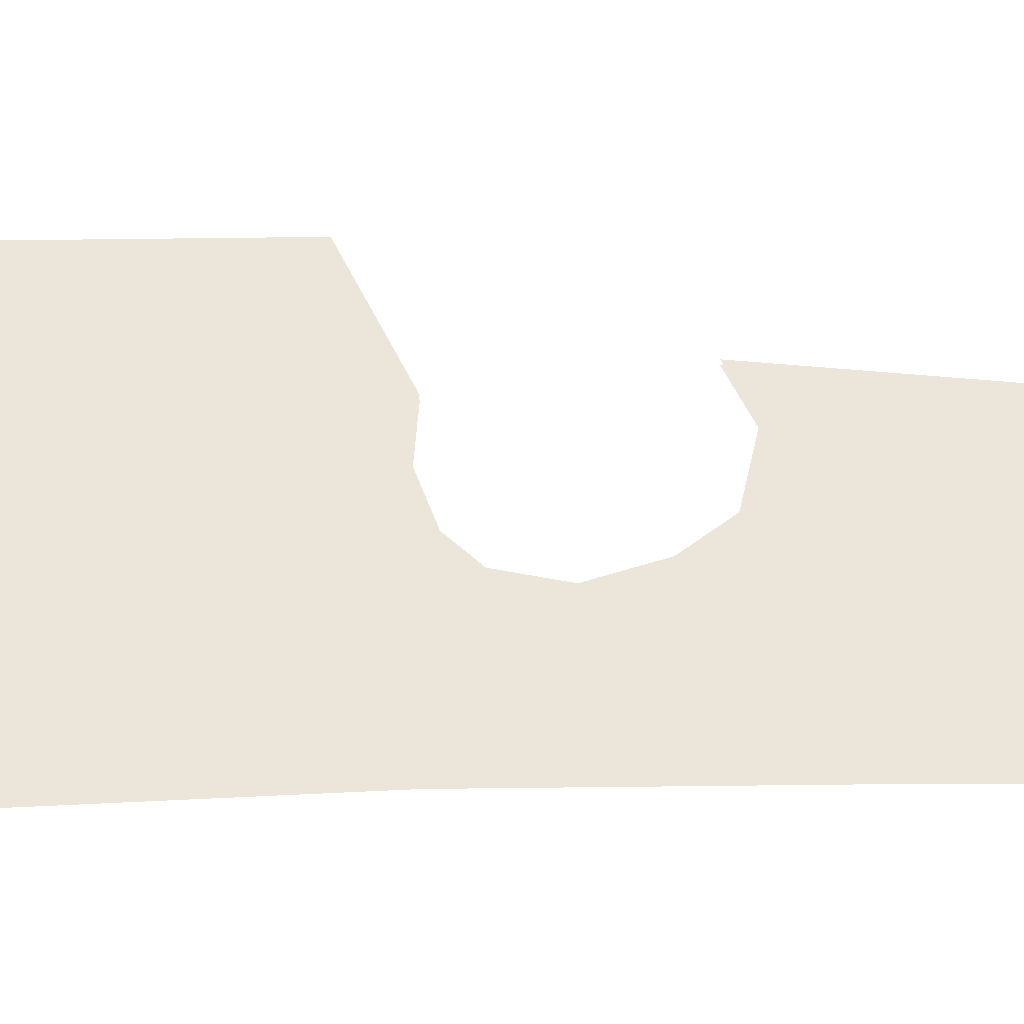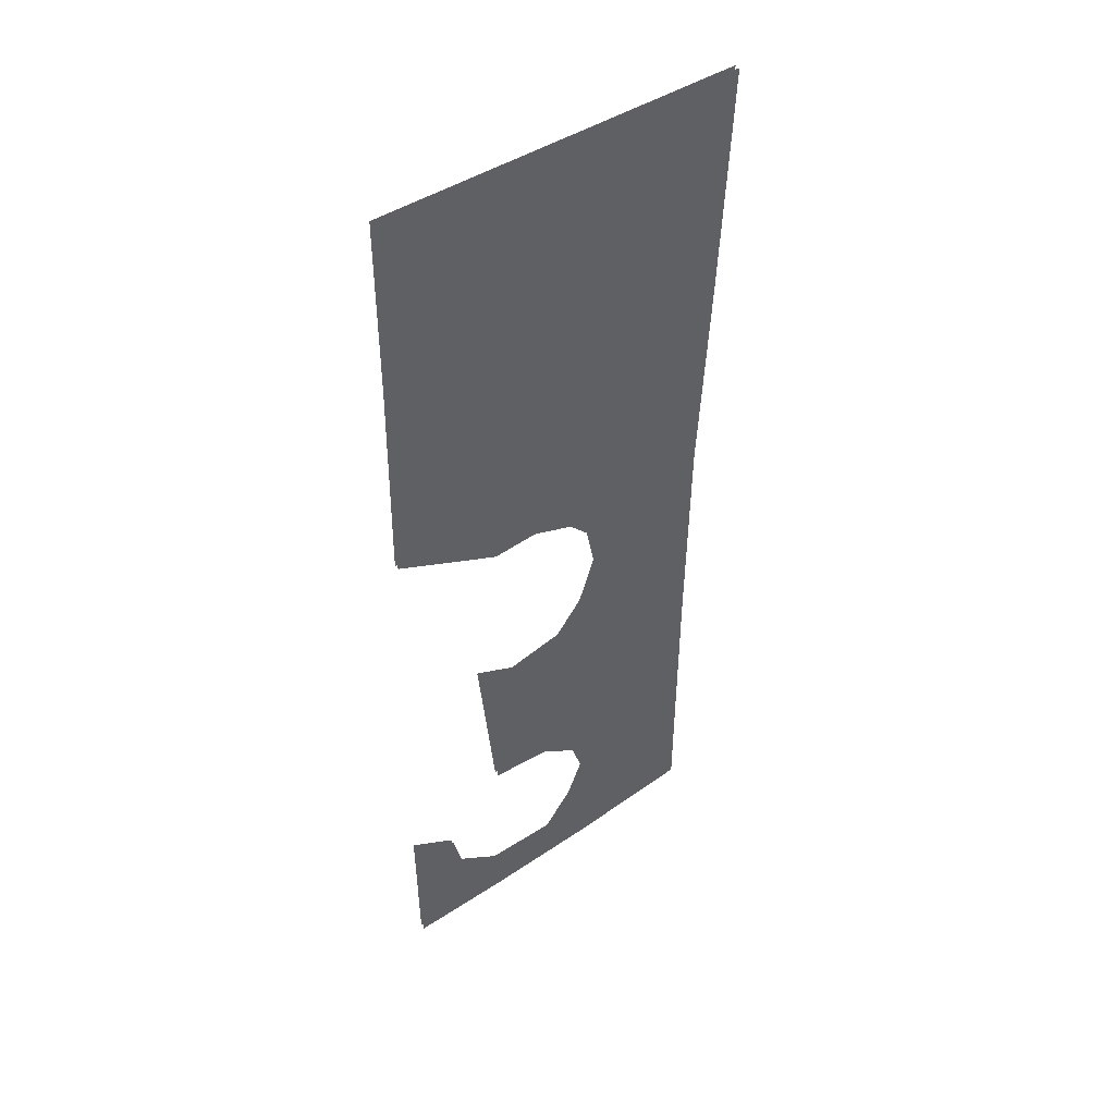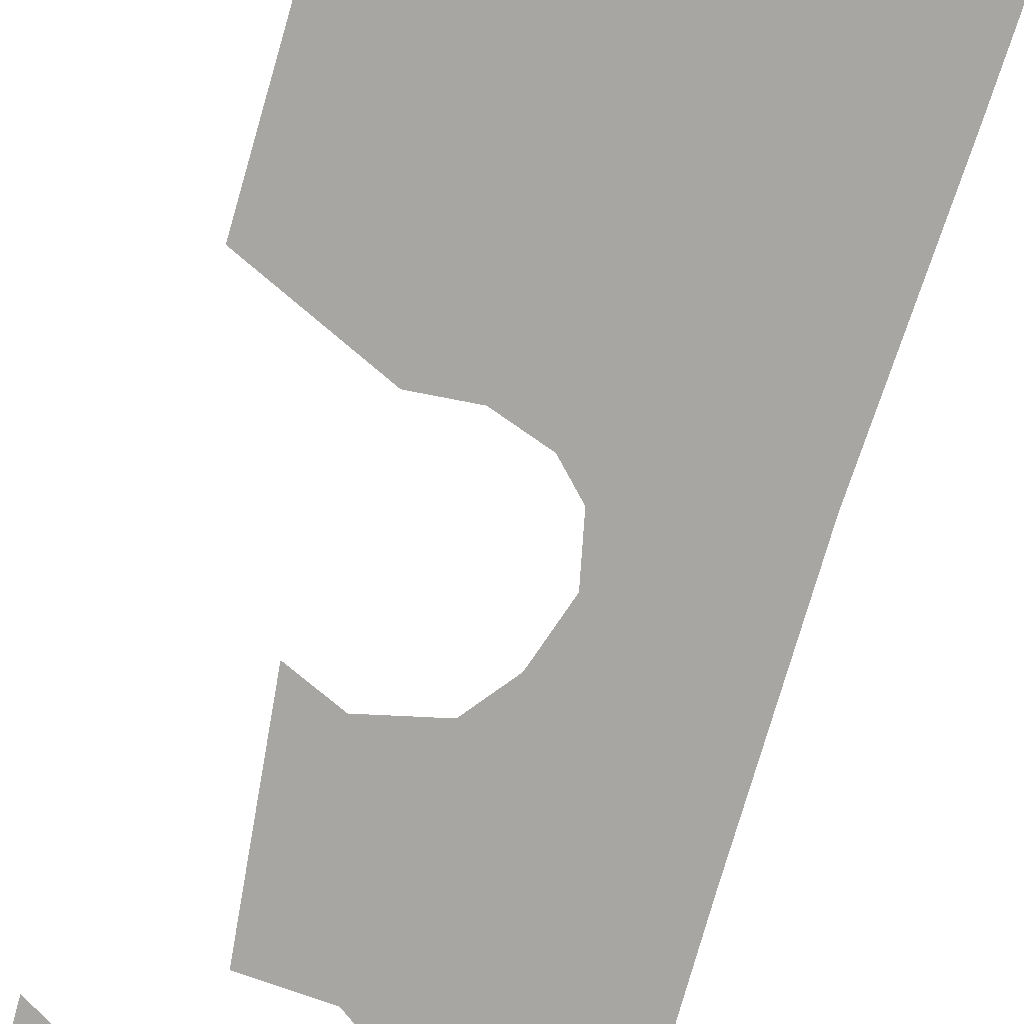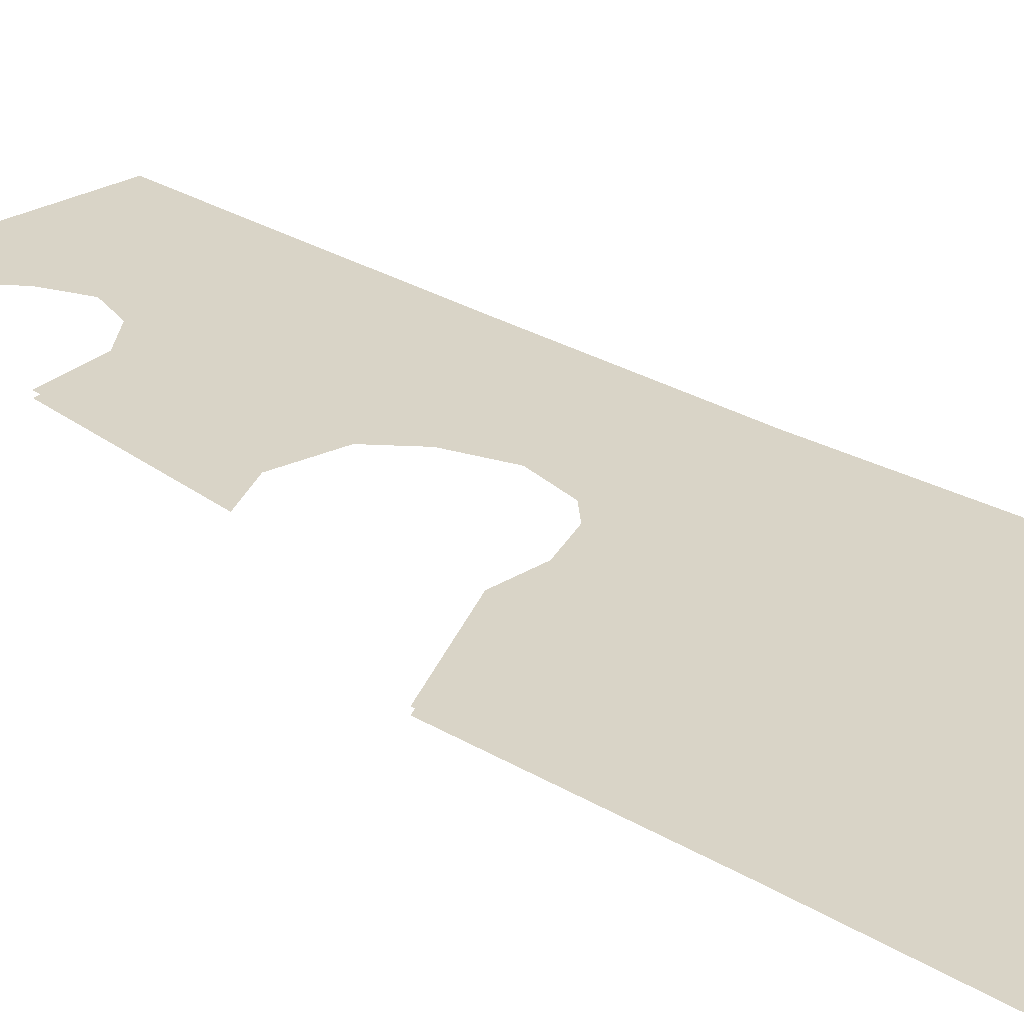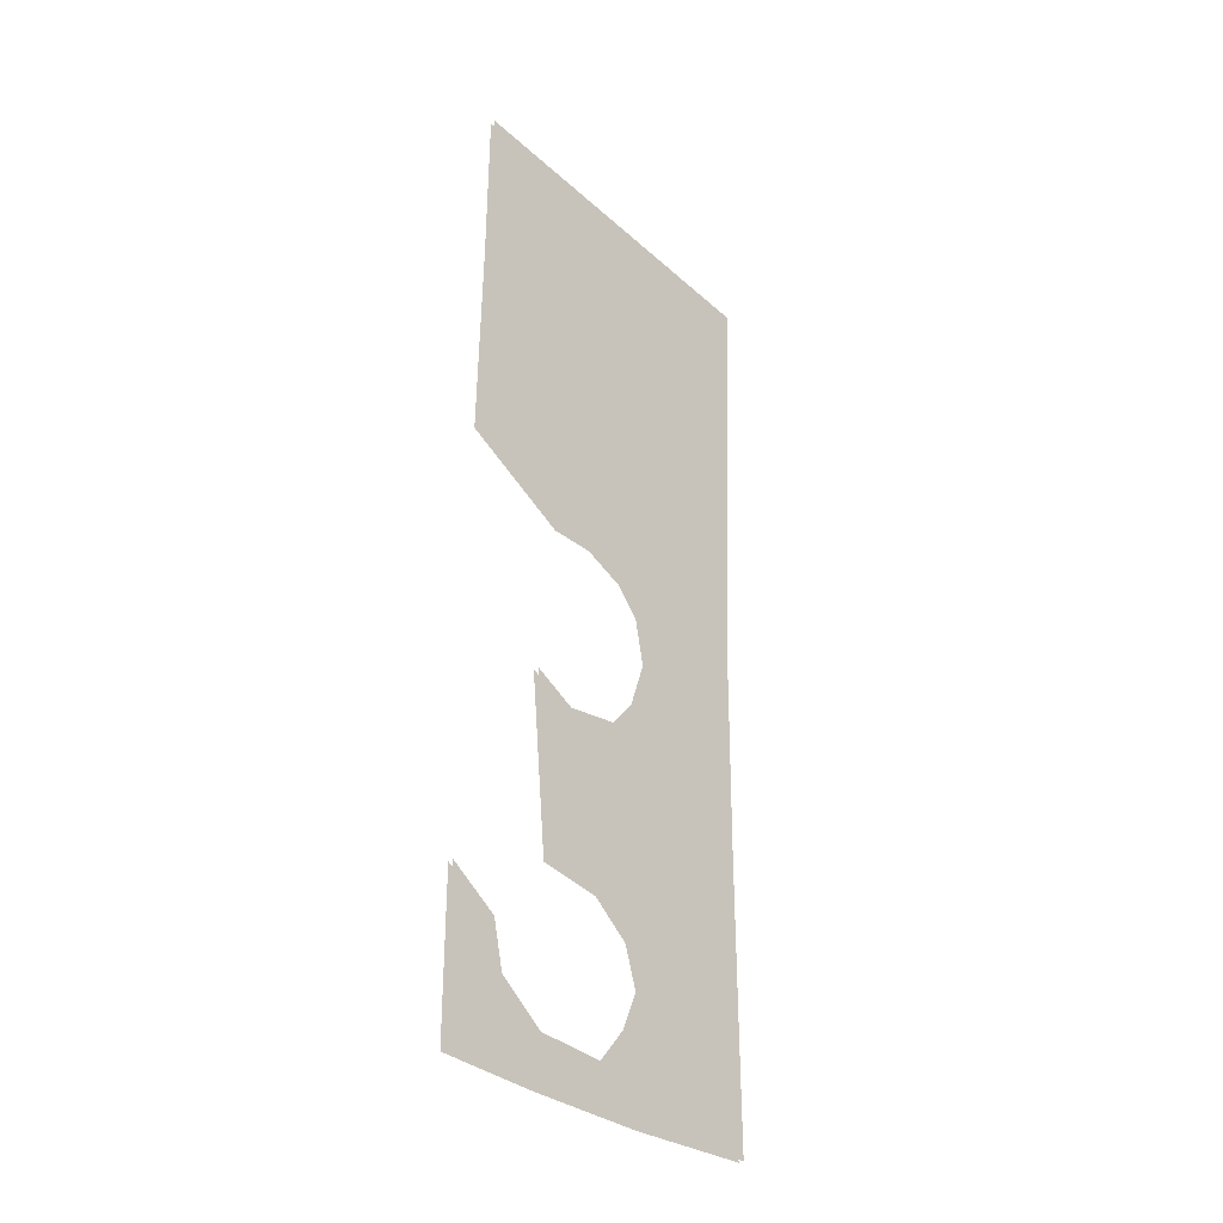
<metadata>
{"format":"obj","ext":"obj","renderer":"f3d","projection":"perspective","resolution":1024,"background":"white","views":[{"elev":56.5,"azim":-90.0,"up":"+Z"},{"elev":47.2,"azim":144.4,"up":"+Y"},{"elev":-74.0,"azim":164.7,"up":"+Z"},{"elev":28.5,"azim":132.7,"up":"+Z"},{"elev":-36.1,"azim":130.7,"up":"+Y"}]}
</metadata>
<code>
o floor_63
v 71.48 -20.37 0
v 71.48 -20.37 -0.1
v 71.28 -21.25 0
v 71.28 -21.25 -0.1
v 70.41 -21.87 0
v 70.41 -21.87 -0.1
v 69 -21.86 0
v 69 -21.86 -0.1
v 68.41 -21.08 0
v 68.41 -21.08 -0.1
v 68.1 -20.31 0
v 68.1 -20.31 -0.1
v 68.35 -19.55 0
v 68.35 -19.55 -0.1
v 69.08 -19 0
v 69.08 -19 -0.1
v 70.31 -18.9 0
v 70.31 -18.9 -0.1
v 70.65 -15.43 0
v 70.65 -15.43 -0.1
v 69.83 -15.82 0
v 69.83 -15.82 -0.1
v 68.71 -15.57 0
v 68.71 -15.57 -0.1
v 68.17 -14.89 0
v 68.17 -14.89 -0.1
v 67.85 -13.9 0
v 67.85 -13.9 -0.1
v 68.04 -12.96 0
v 68.04 -12.96 -0.1
v 68.48 -12.49 0
v 68.48 -12.49 -0.1
v 69.3 -12.2 0
v 69.3 -12.2 -0.1
v 70.19 -12.26 0
v 70.19 -12.26 -0.1
v 72.28 -11.27 0
v 72.28 -11.27 -0.1
v 72.22 -7.138 0
v 72.22 -7.138 -0.1
v 72.21 -3.605 0
v 72.21 -3.605 -0.1
v 65.1 -3.613 0
v 65.1 -3.613 -0.1
v 65.29 -8.138 0
v 65.29 -8.138 -0.1
v 65.51 -12.34 0
v 65.51 -12.34 -0.1
v 65.56 -16.64 0
v 65.56 -16.64 -0.1
v 65.57 -20.39 0
v 65.57 -20.39 -0.1
v 65.57 -22.36 0
v 65.57 -22.36 -0.1
v 68.1 -22.65 0
v 68.1 -22.65 -0.1
v 70.43 -22.8 0
v 70.43 -22.8 -0.1
v 72.38 -22.86 0
v 72.38 -22.86 -0.1
v 72.4 -19.81 0
v 72.4 -19.81 -0.1
f 43 45 39
f 40 46 44
f 43 39 41
f 42 40 44
f 59 61 3
f 4 62 60
f 59 3 57
f 58 4 60
f 57 3 5
f 6 4 58
f 57 5 7
f 8 6 58
f 57 7 55
f 56 8 58
f 55 7 9
f 10 8 56
f 55 9 53
f 54 10 56
f 53 9 51
f 52 10 54
f 45 47 31
f 32 48 46
f 45 31 33
f 34 32 46
f 45 33 39
f 40 34 46
f 39 33 35
f 36 34 40
f 39 35 37
f 38 36 40
f 61 1 3
f 4 2 62
f 9 11 51
f 52 12 10
f 51 11 13
f 14 12 52
f 51 13 49
f 50 14 52
f 49 13 15
f 16 14 50
f 49 15 23
f 24 16 50
f 49 23 25
f 26 24 50
f 49 25 27
f 28 26 50
f 49 27 47
f 48 28 50
f 47 27 29
f 30 28 48
f 47 29 31
f 32 30 48
f 19 21 17
f 18 22 20
f 17 21 15
f 16 22 18
f 15 21 23
f 24 22 16

</code>
